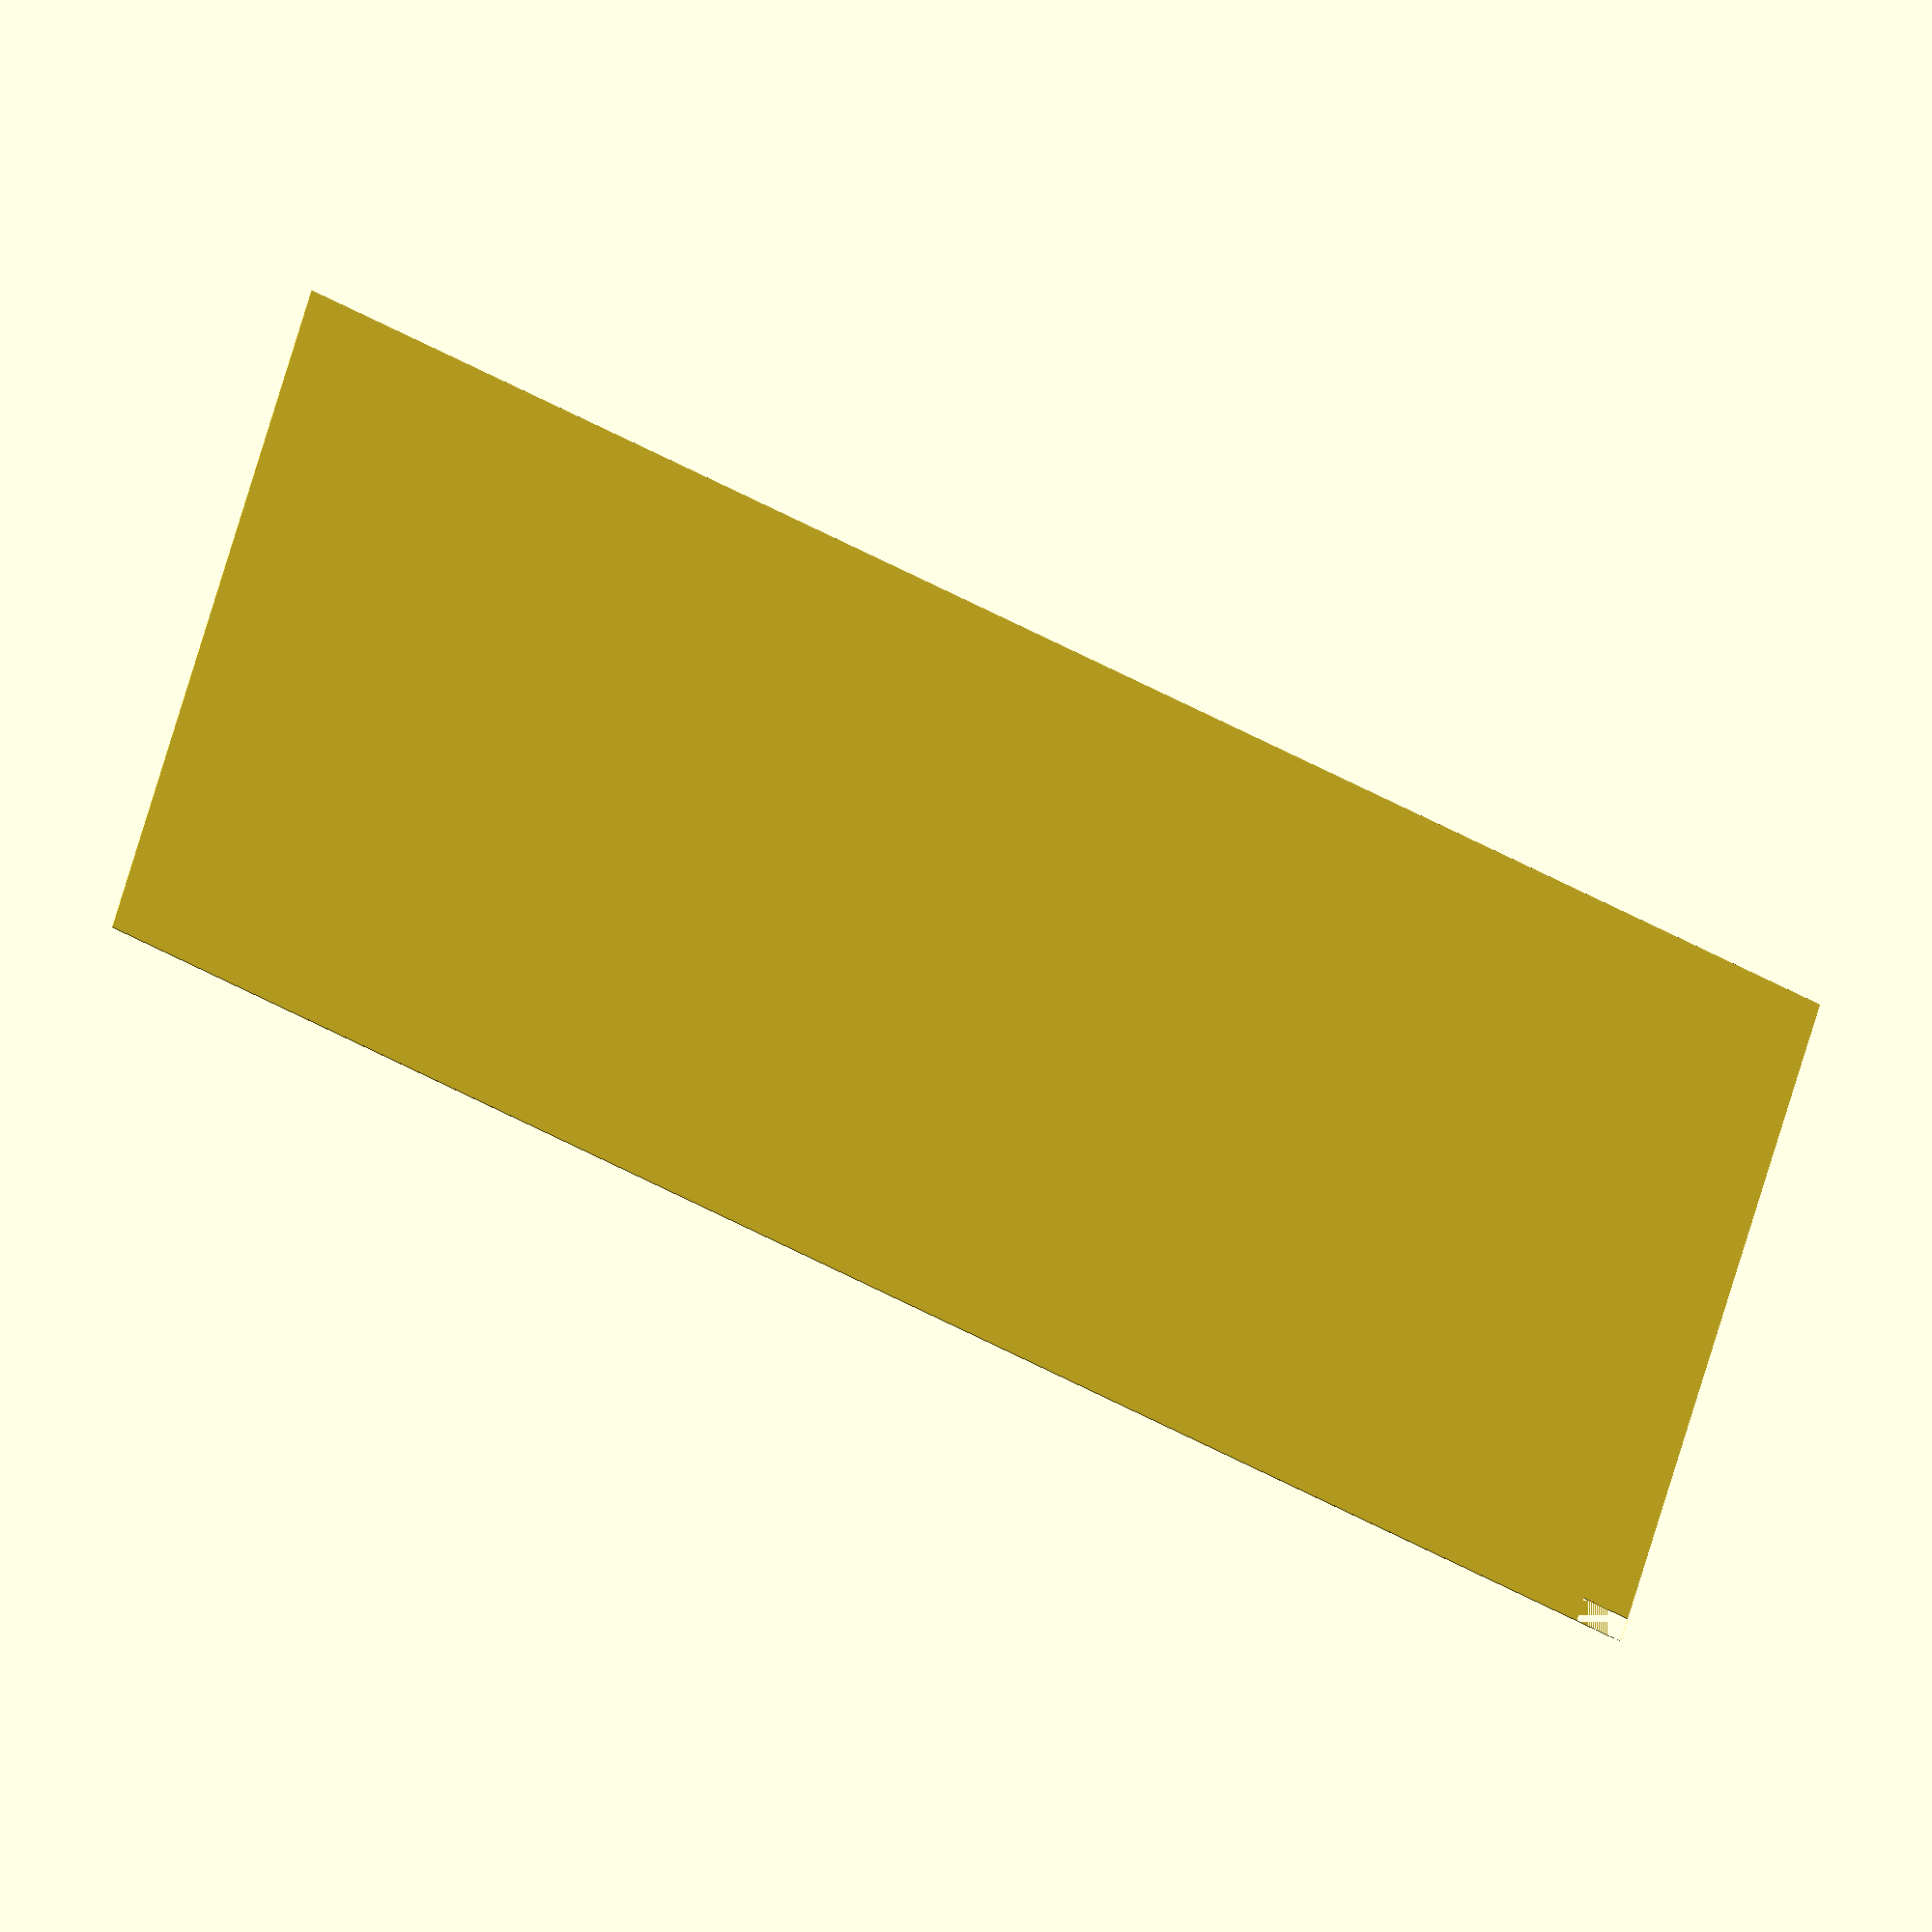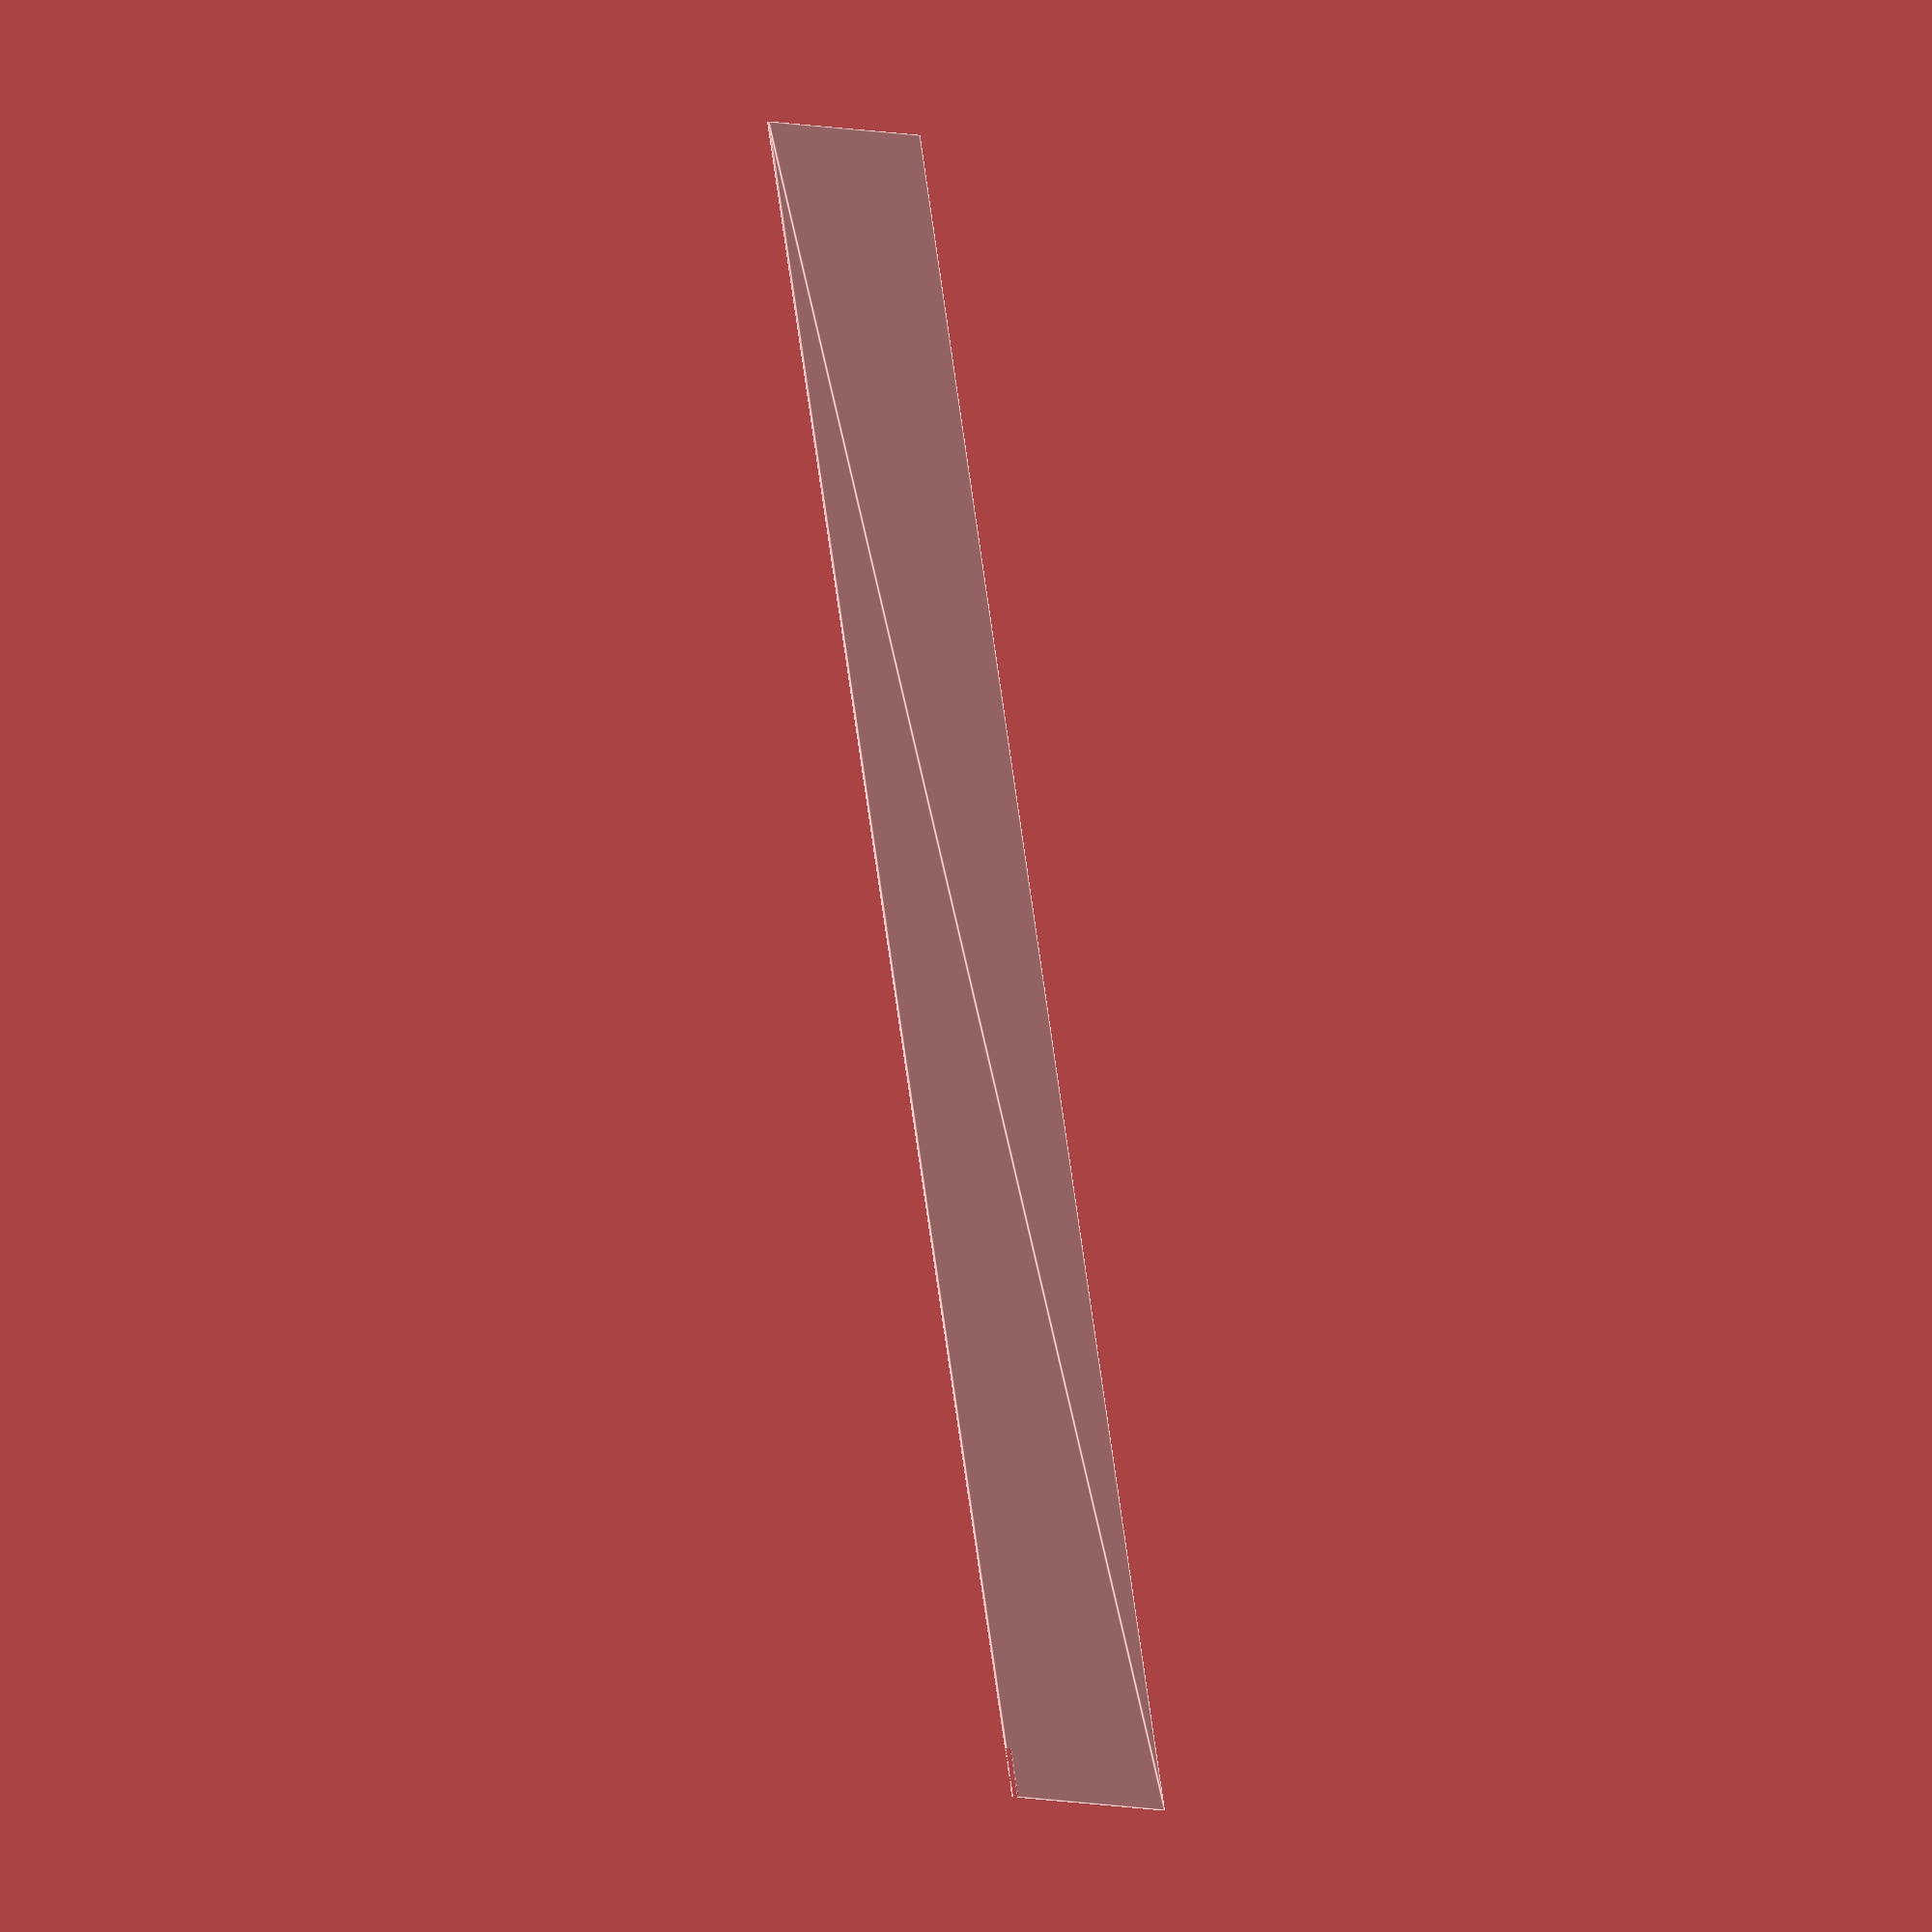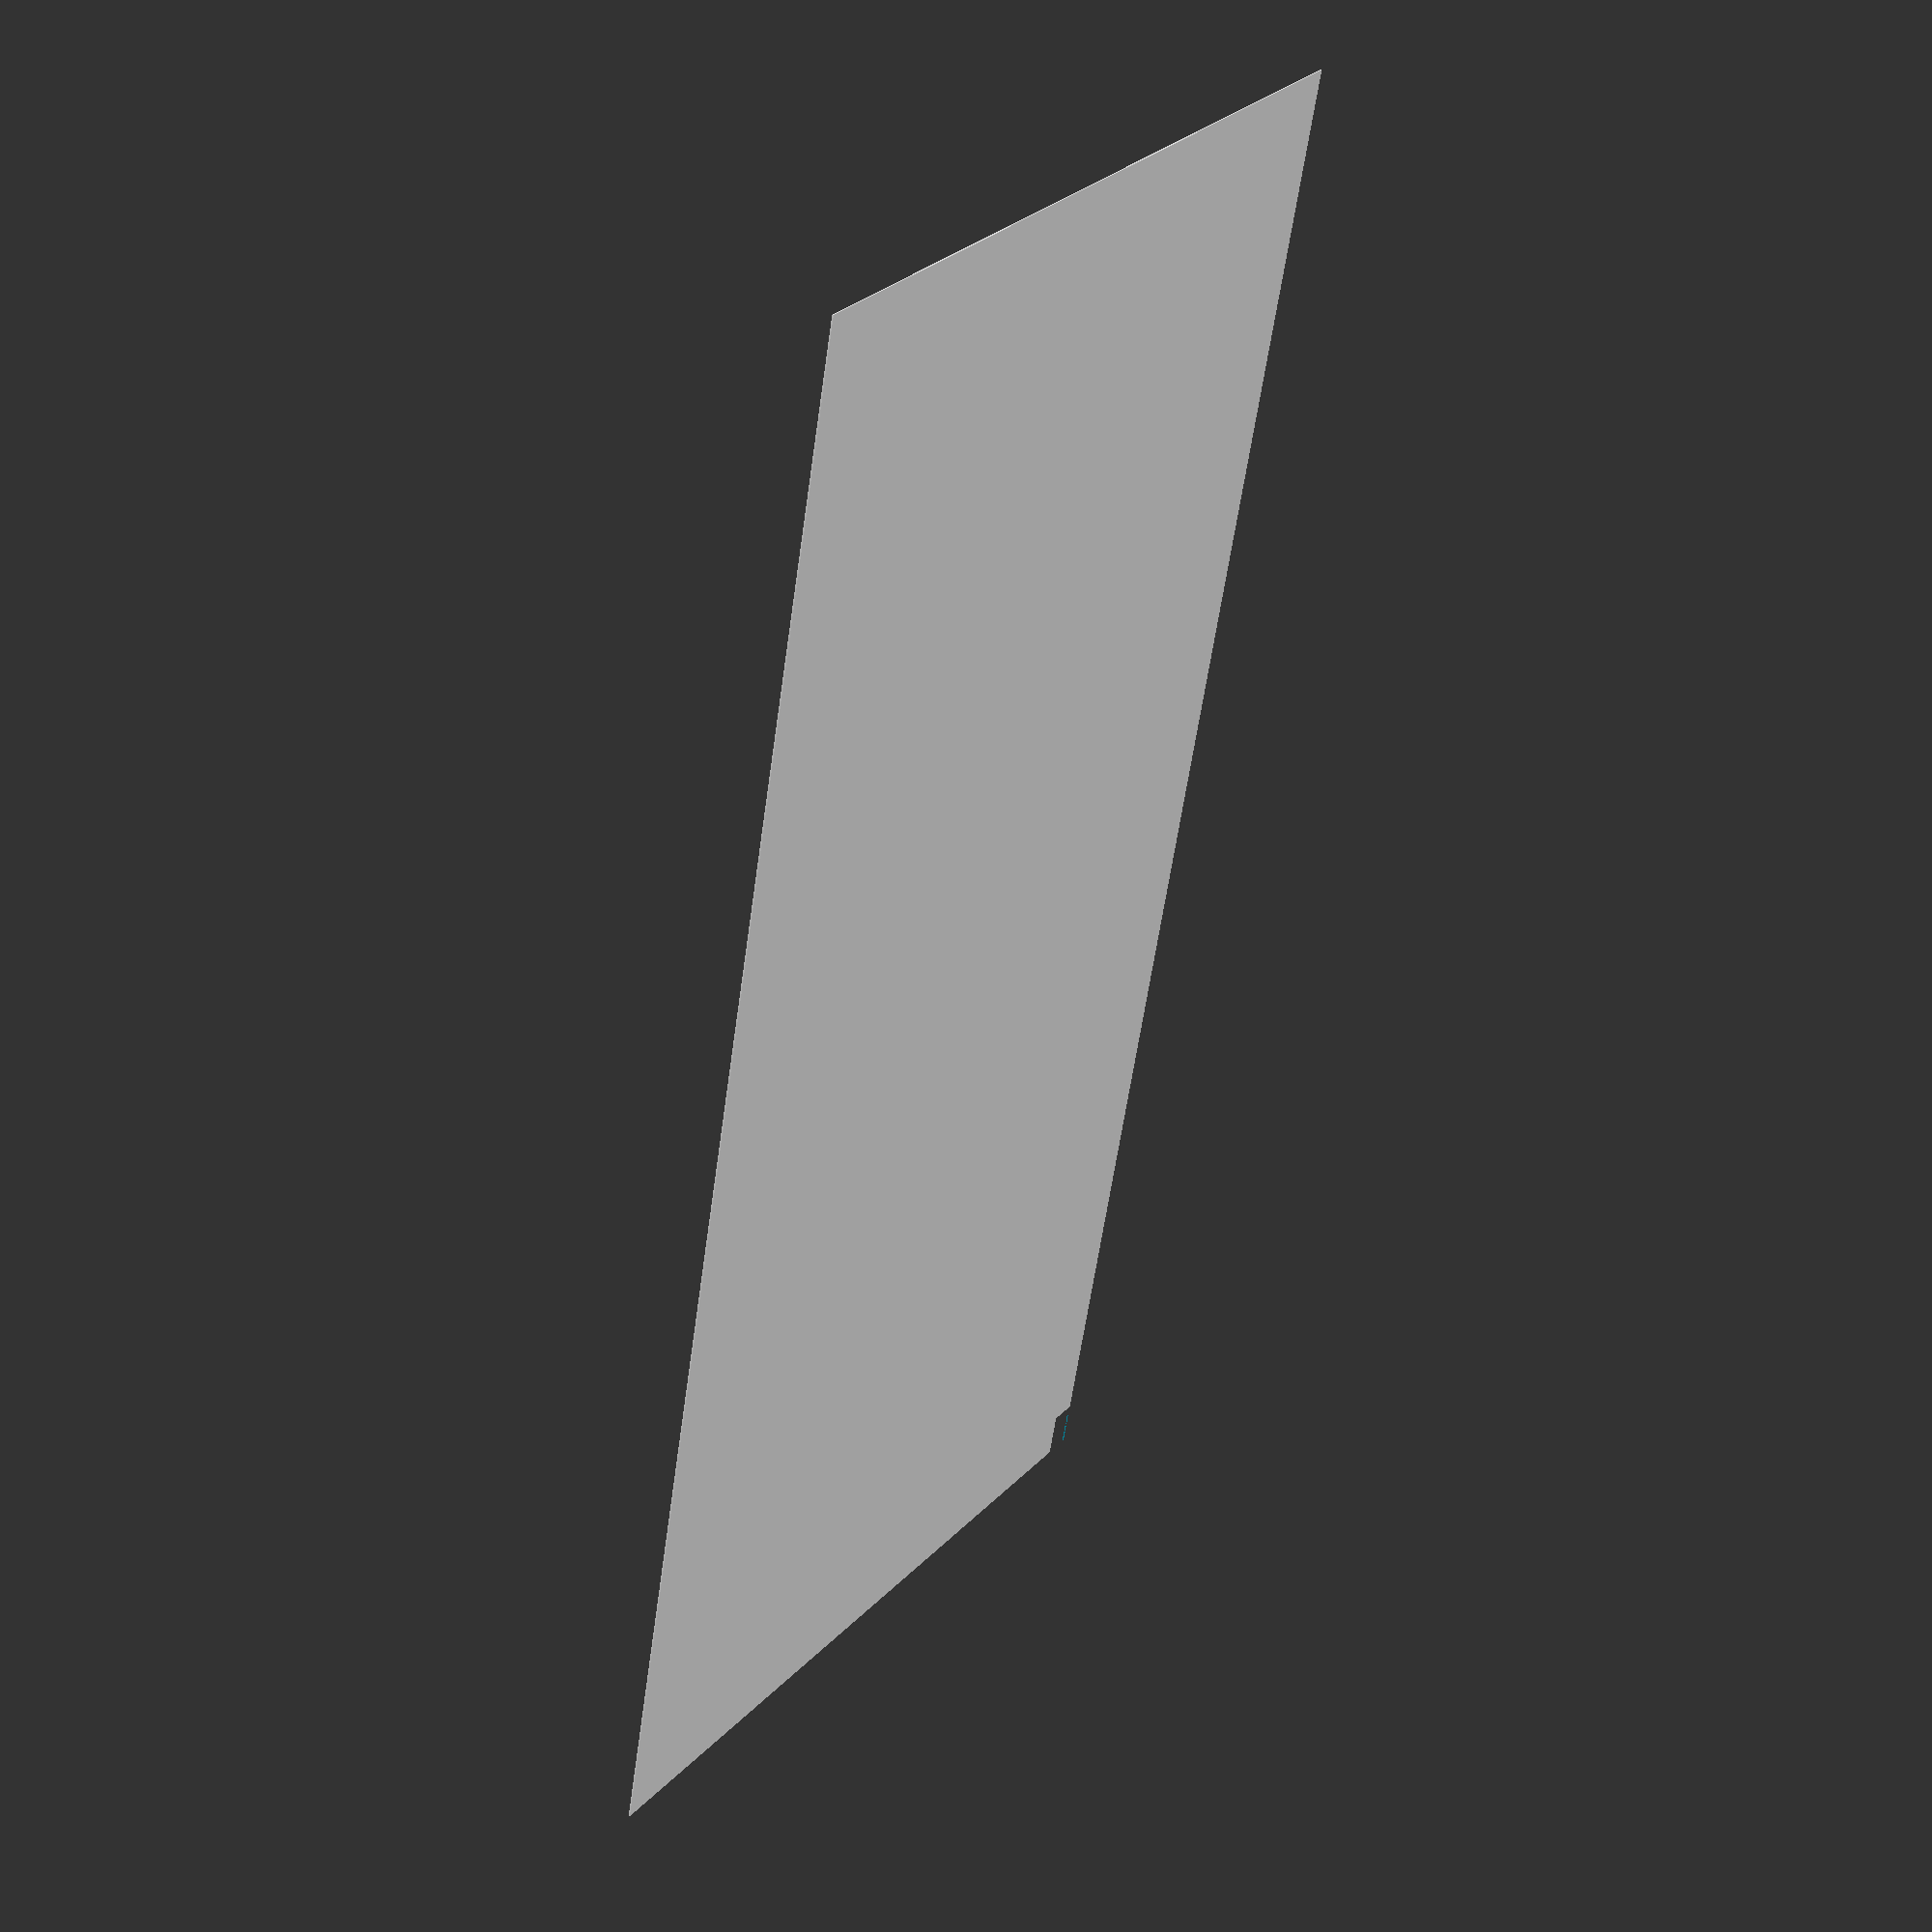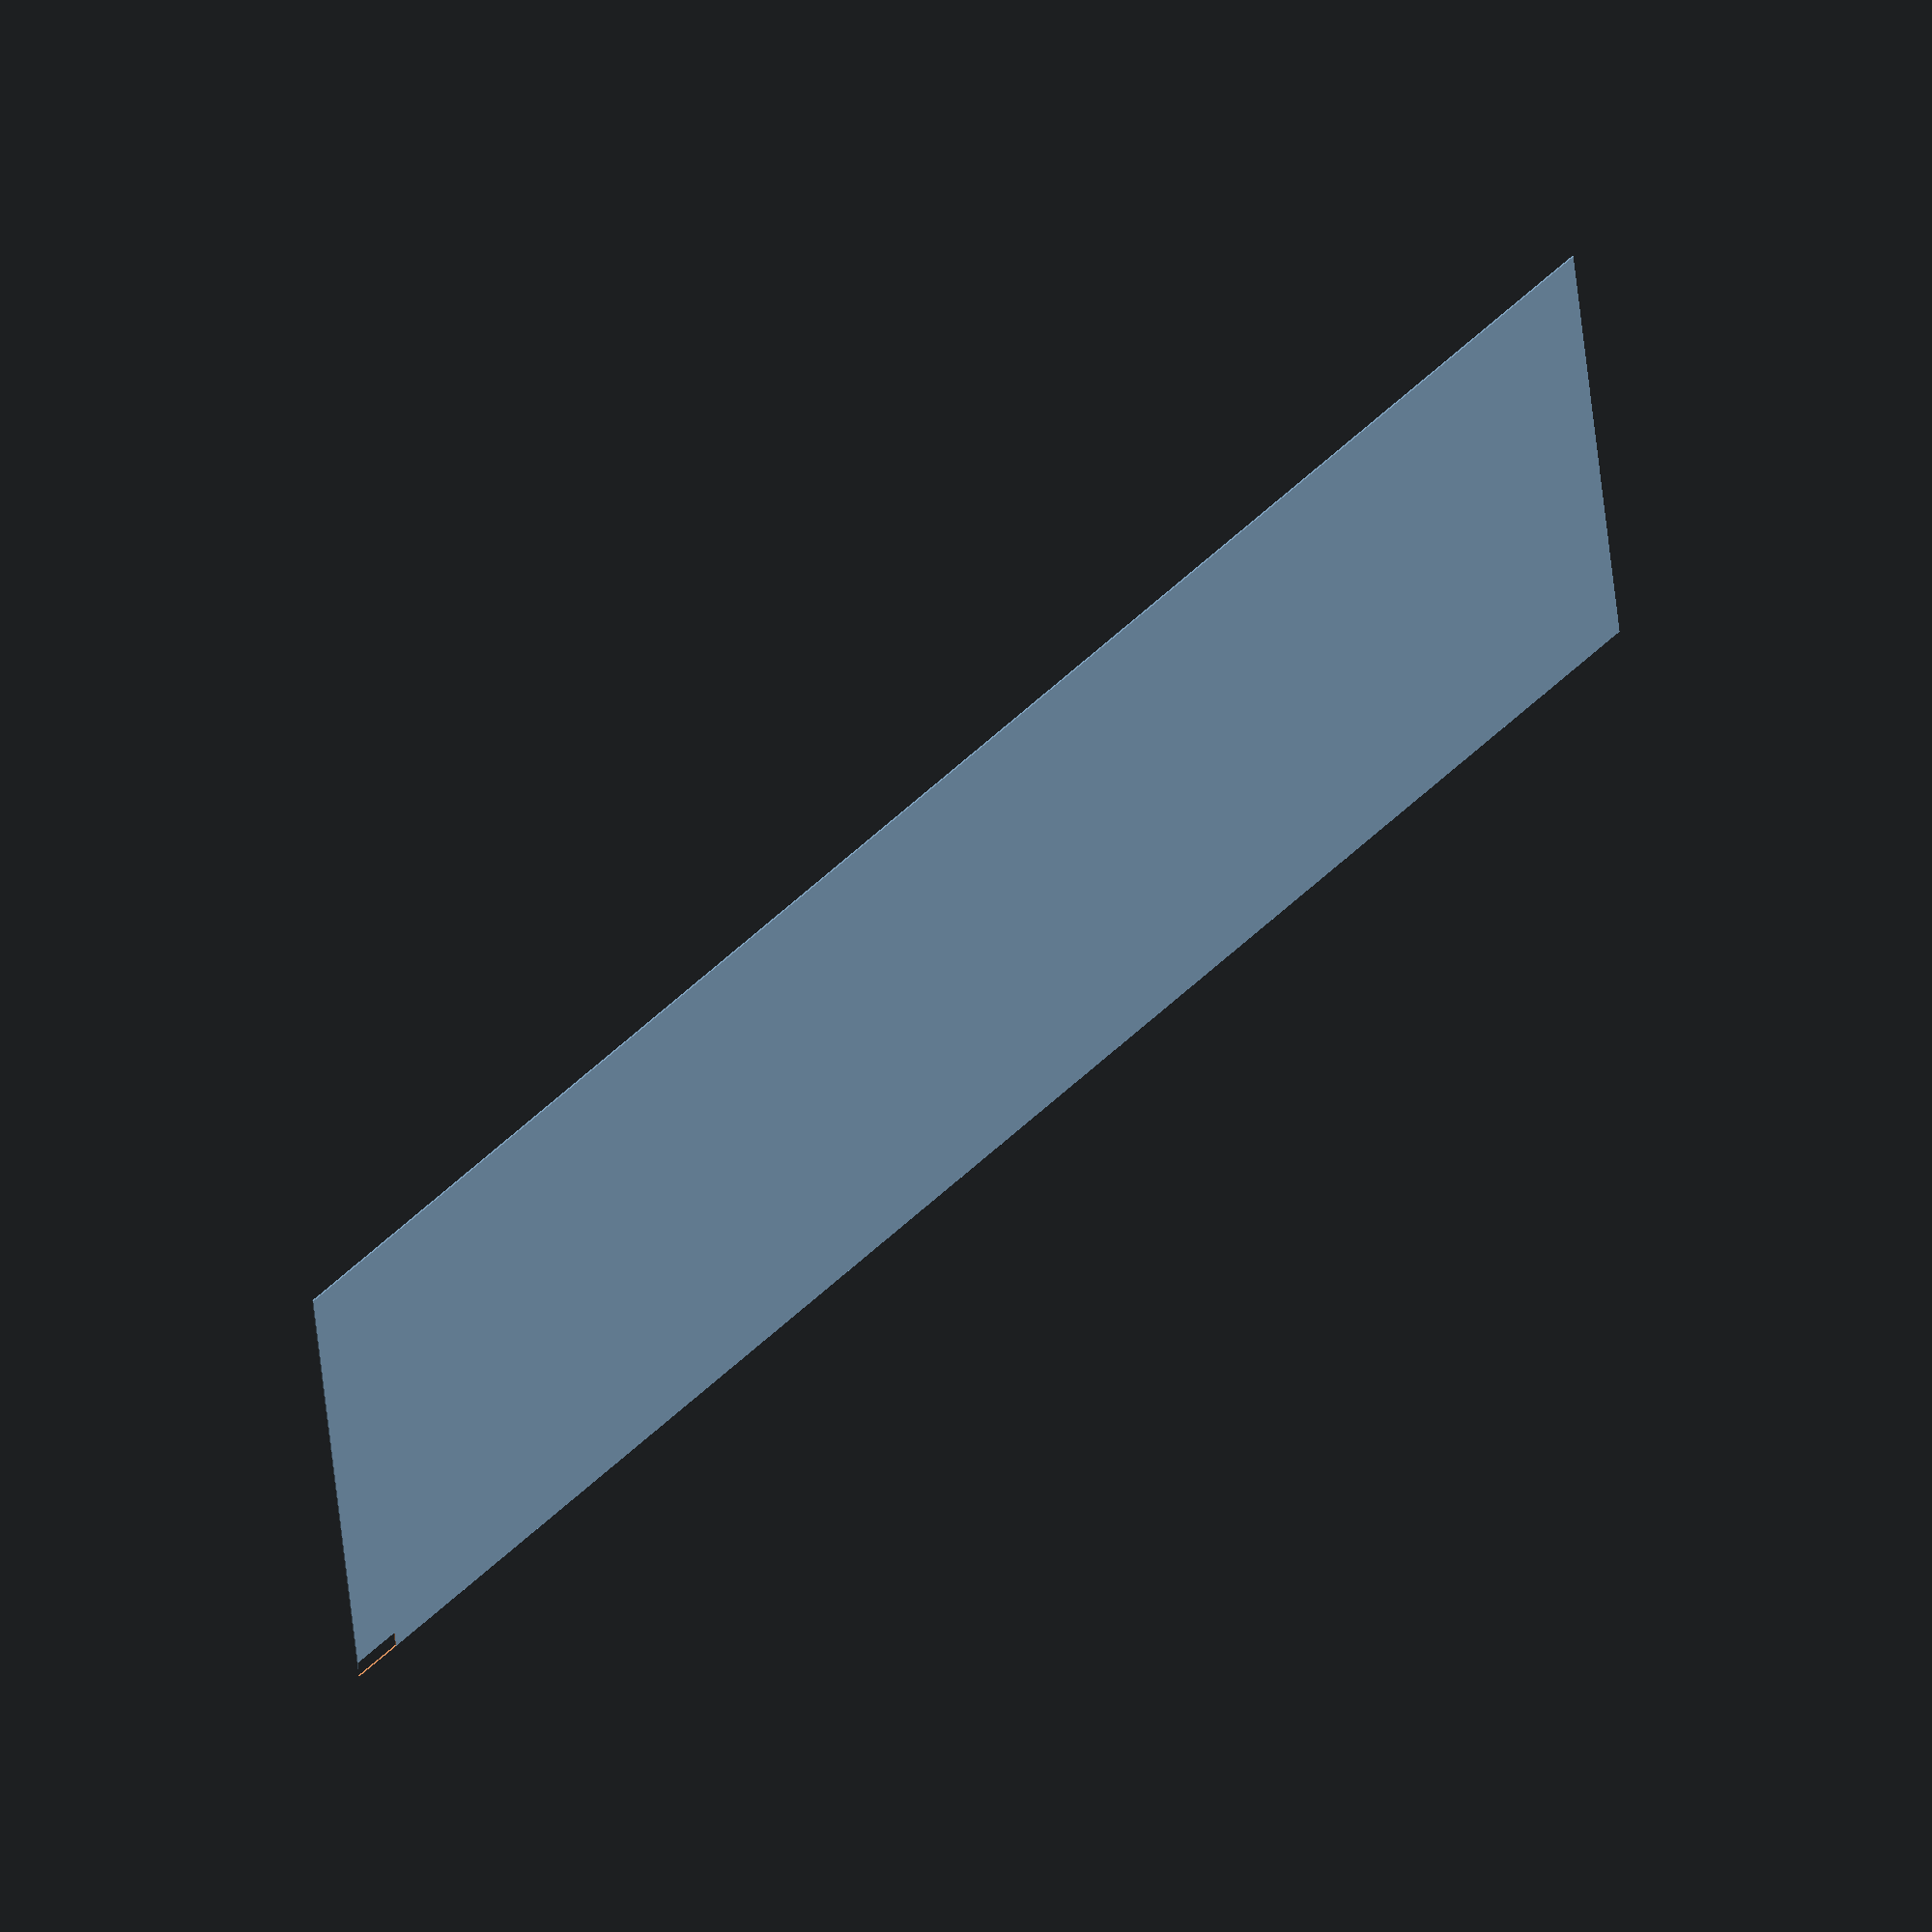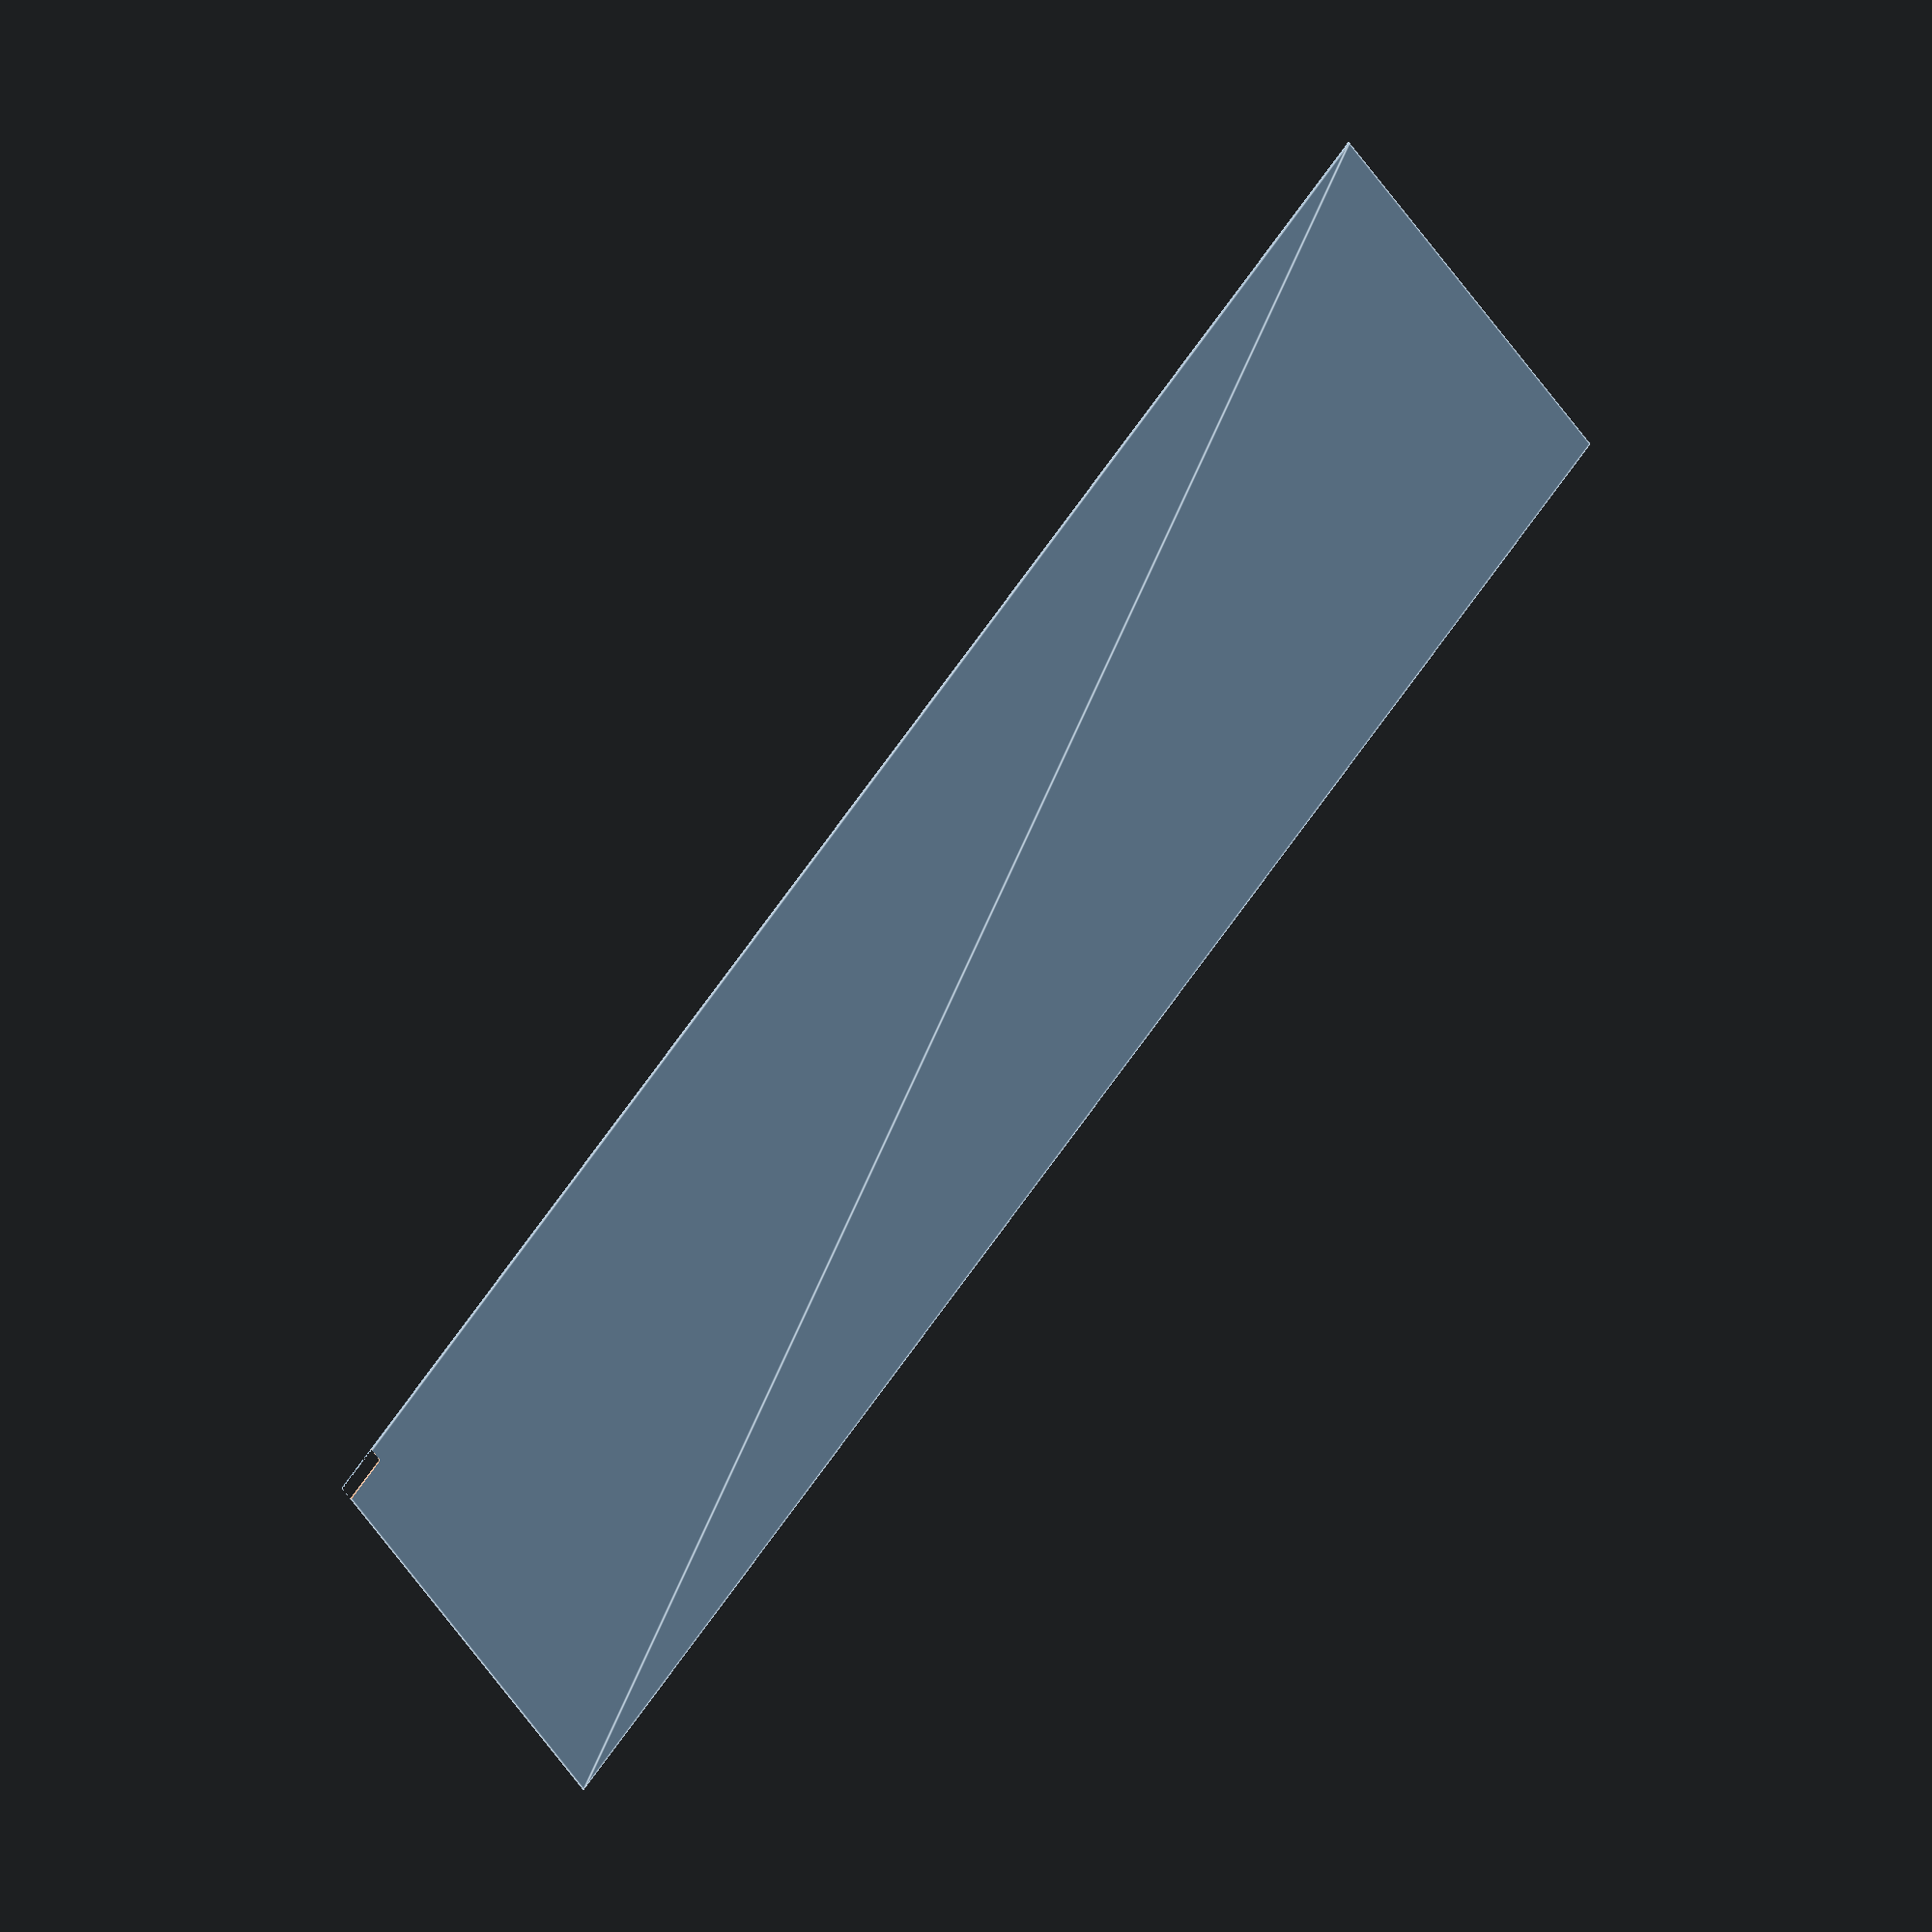
<openscad>


difference($fs = 0.5000000000) {
	difference($fs = 0.5000000000) {
		square($fs = 0.5000000000, size = [1200, 600]);
		polygon(paths = [[]], points = []);
	}
	polygon(paths = [[0, 1, 2, 3, 0]], points = [[0.0000000000, 0.0000000000], [0.0000000000, 21.3338600000], [34.8165000000, 21.3338600000], [34.8165000000, 0.0000000000]]);
}
</openscad>
<views>
elev=33.5 azim=345.2 roll=157.0 proj=o view=solid
elev=220.6 azim=128.9 roll=76.7 proj=o view=edges
elev=135.9 azim=104.3 roll=236.1 proj=p view=wireframe
elev=299.1 azim=355.8 roll=318.2 proj=o view=solid
elev=311.6 azim=205.6 roll=131.2 proj=o view=edges
</views>
